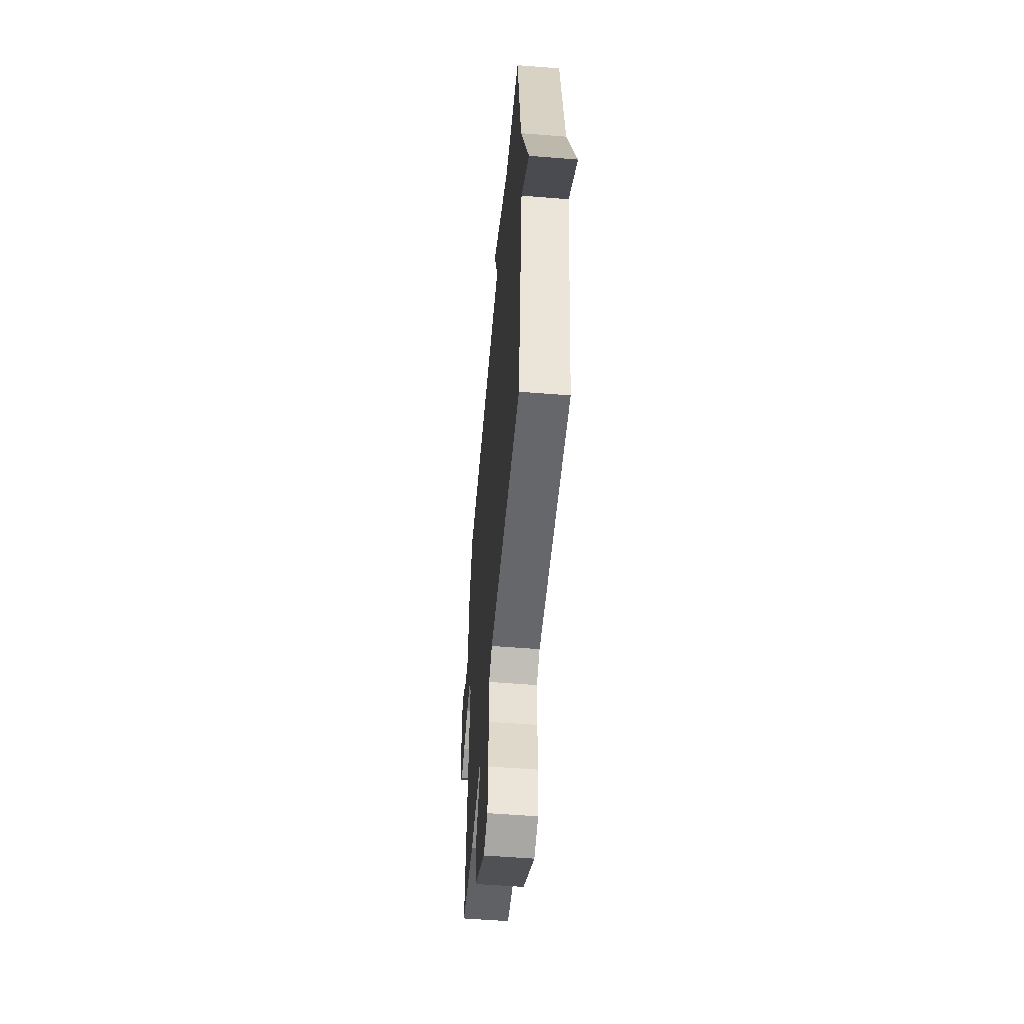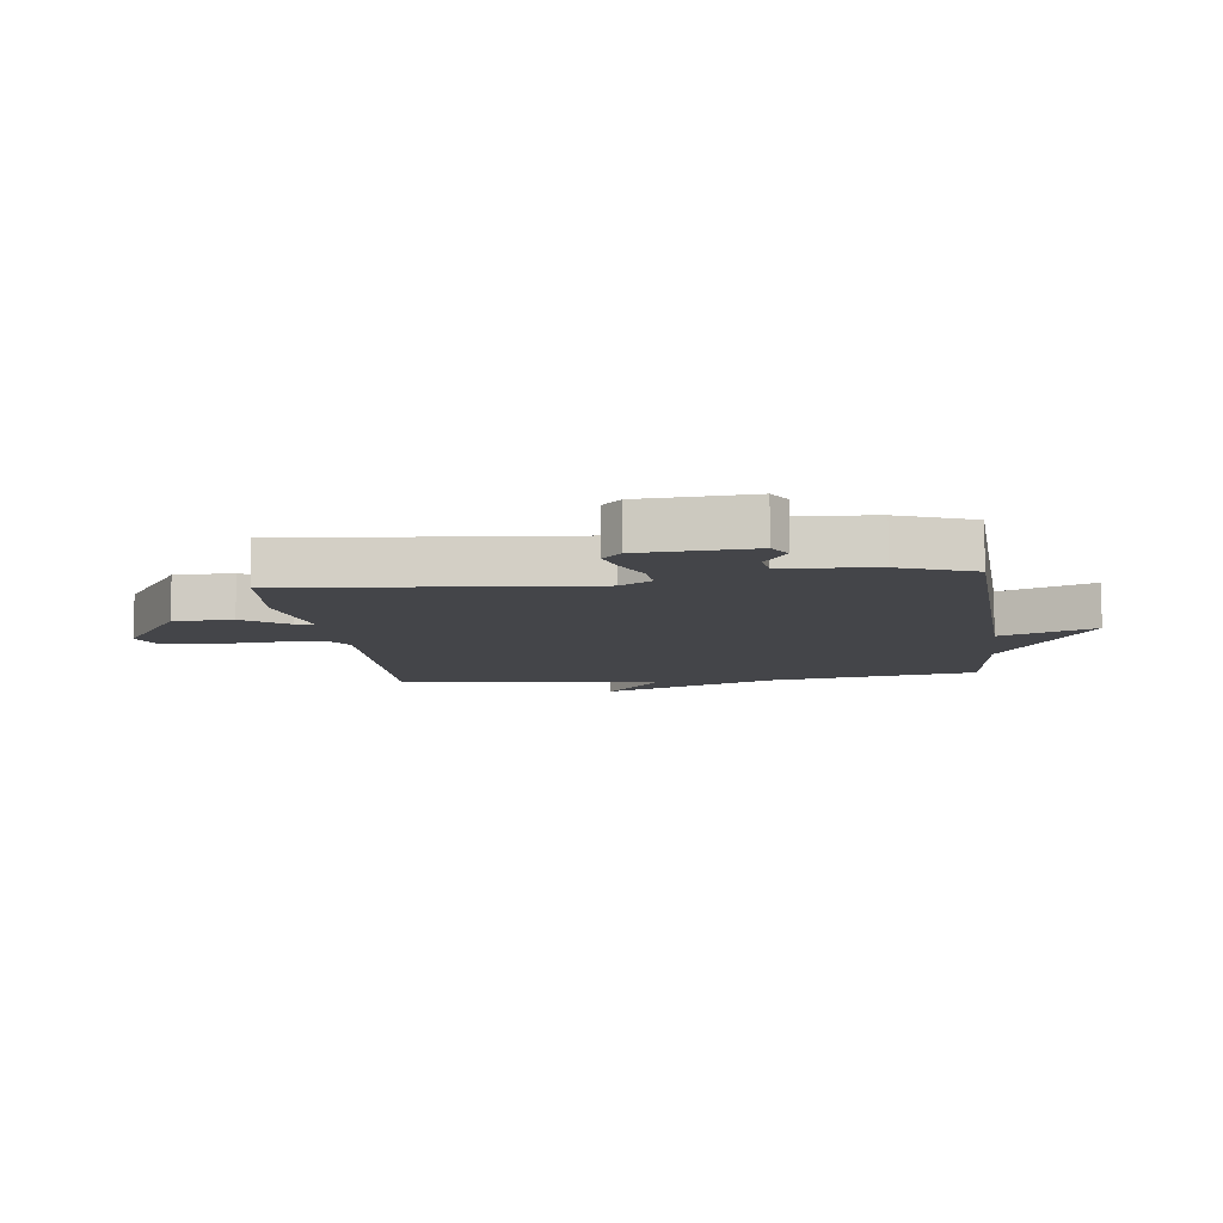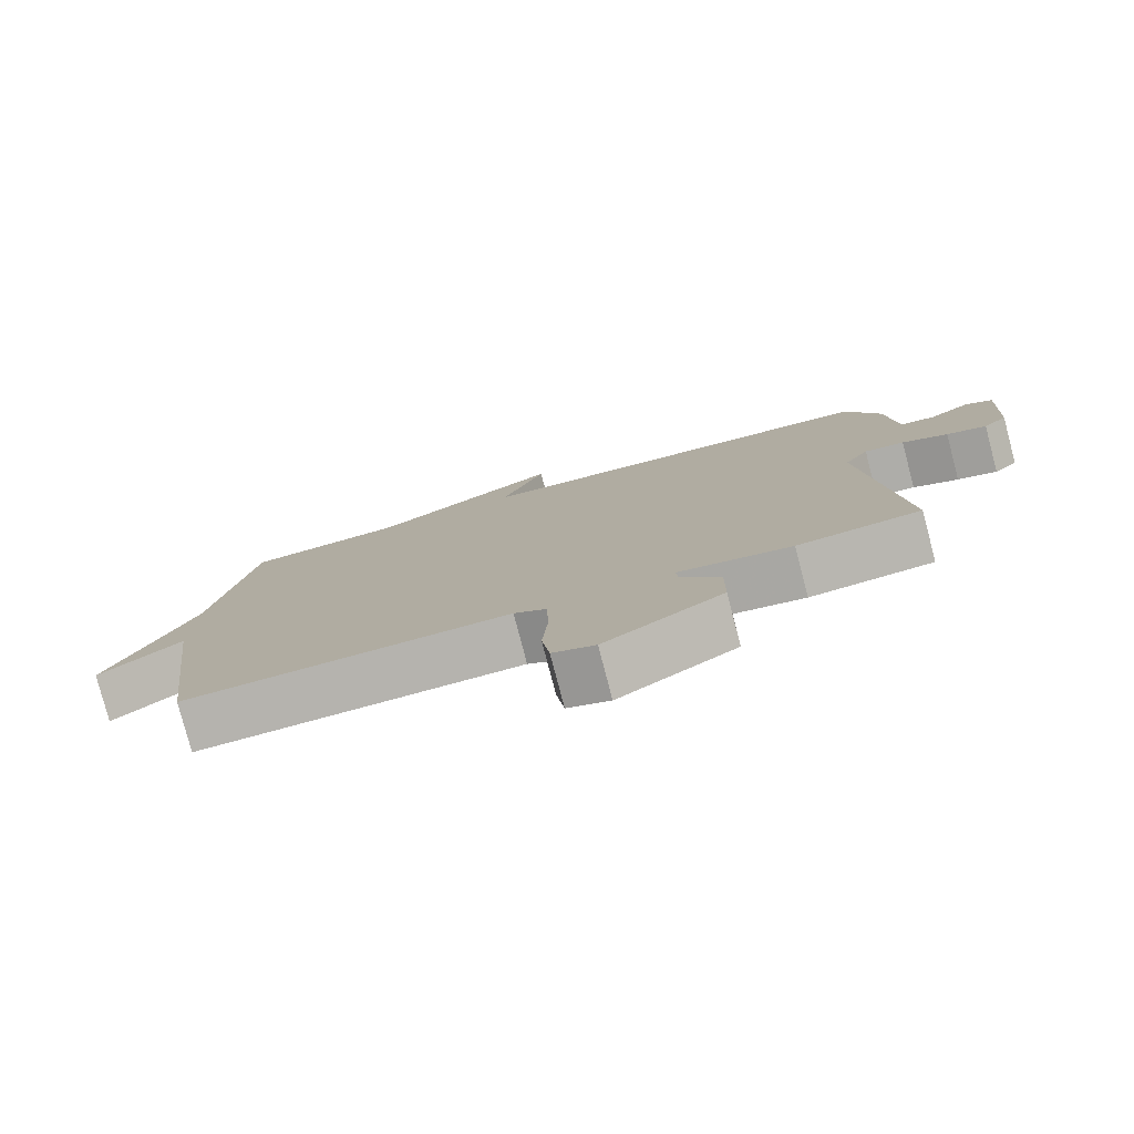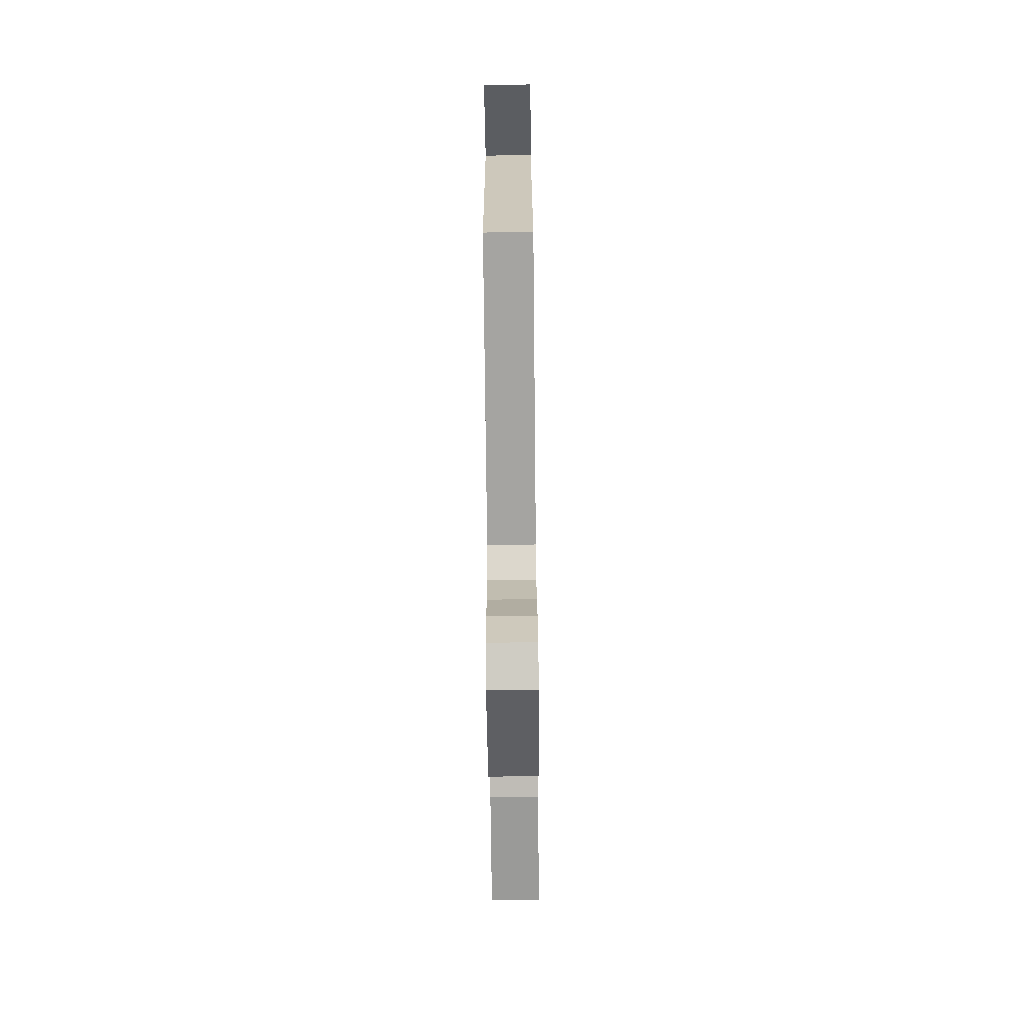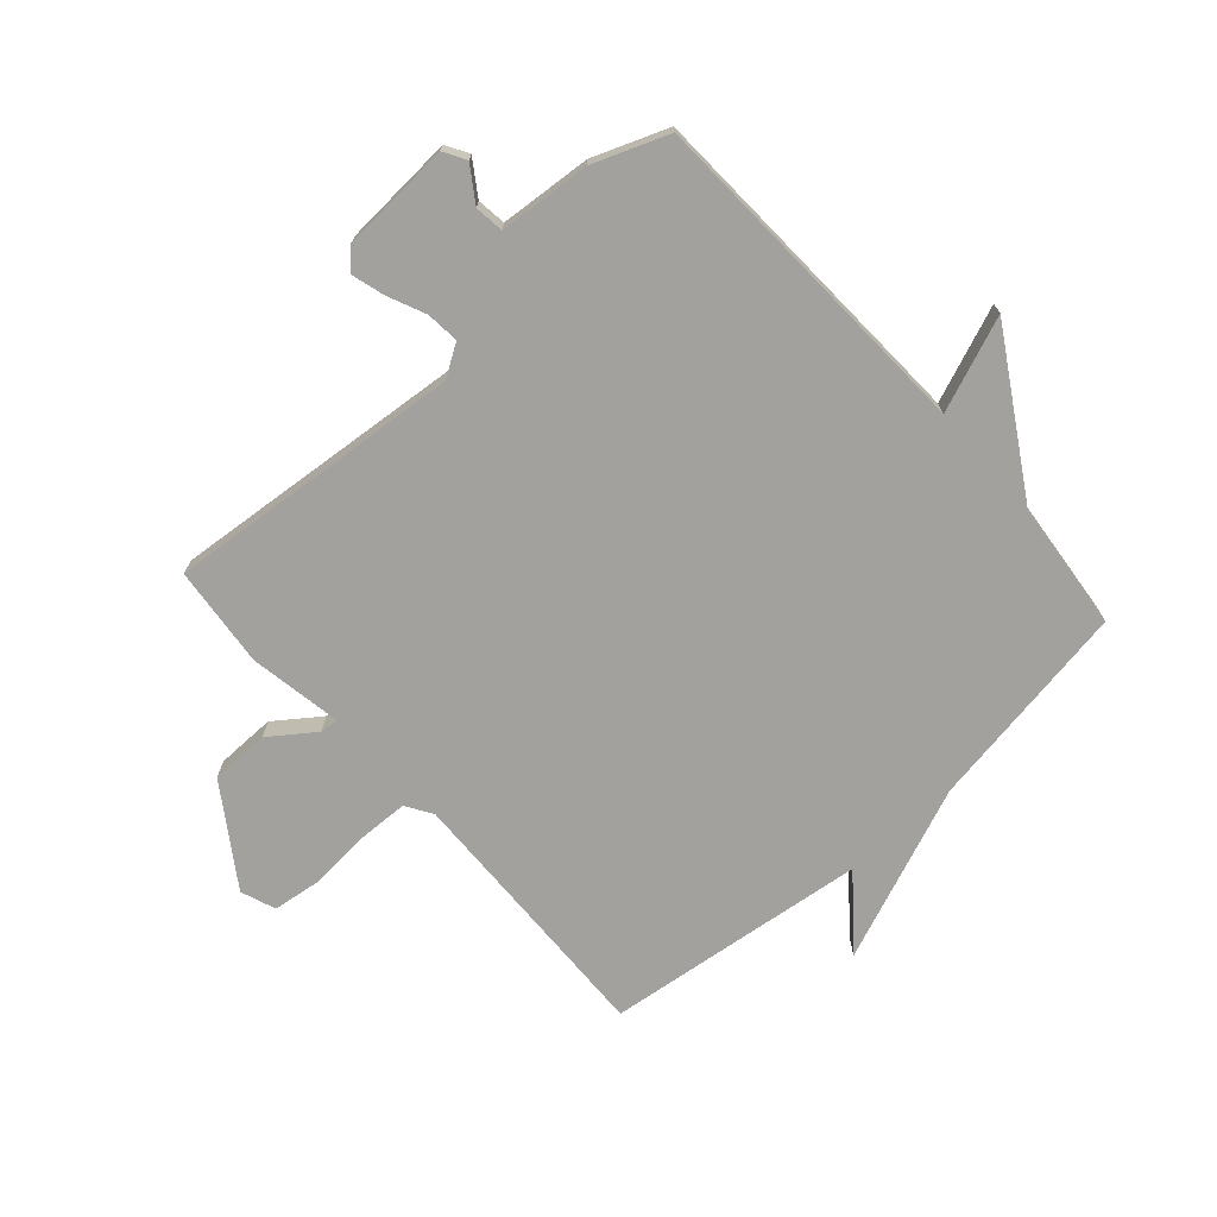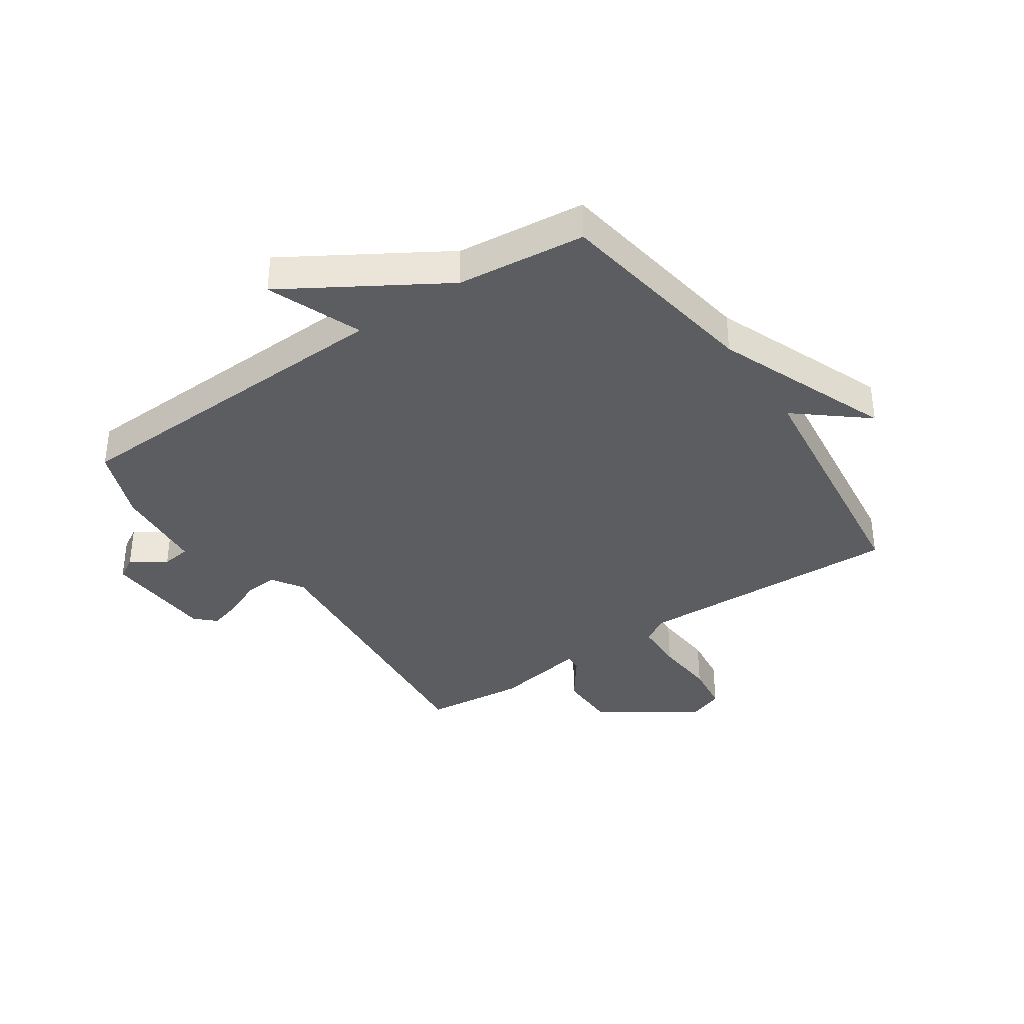
<metadata>
{"format":"obj","ext":"obj","renderer":"f3d","projection":"perspective","resolution":1024,"background":"white","views":[{"elev":-54.0,"azim":85.1,"up":"+Z"},{"elev":-9.1,"azim":-82.6,"up":"+Y"},{"elev":-79.4,"azim":-165.3,"up":"+Z"},{"elev":-75.2,"azim":90.6,"up":"+Z"},{"elev":-72.1,"azim":-48.1,"up":"+Y"},{"elev":-36.9,"azim":34.3,"up":"+Y"}]}
</metadata>
<code>
v -0.5 0.07 0.5
v 0.082 0.07 0.523
v 0.02 0.07 0.683
v 0.282 0.07 0.523
v 0.5 0.07 0.5
v 0.556 0.07 0.144
v 0.673 0.07 -0.153
v 0.556 0.07 -0.056
v 0.5 0.07 -0.5
v 0.046 0.07 -0.485
v 0.001 0.07 -0.513
v -0.002 0.07 -0.598
v 0.006 0.07 -0.702
v -0.005 0.07 -0.785
v -0.064 0.07 -0.807
v -0.228 0.07 -0.697
v -0.229 0.07 -0.597
v -0.174 0.07 -0.522
v -0.171 0.07 -0.491
v -0.329 0.07 -0.518
v -0.5 0.07 -0.5
v -0.453 0.07 0.003
v -0.487 0.07 0.057
v -0.543 0.07 0.052
v -0.607 0.07 0.024
v -0.663 0.07 0.008
v -0.696 0.07 0.04
v -0.707 0.07 0.229
v -0.669 0.07 0.251
v -0.611 0.07 0.212
v -0.562 0.07 0.218
v -0.549 0.07 0.374
v -0.5 0 0.5
v 0.082 0 0.523
v 0.02 0 0.683
v 0.282 0 0.523
v 0.5 0 0.5
v 0.556 0 0.144
v 0.673 0 -0.153
v 0.556 0 -0.056
v 0.5 0 -0.5
v 0.046 0 -0.485
v 0.001 0 -0.513
v -0.002 0 -0.598
v 0.006 0 -0.702
v -0.005 0 -0.785
v -0.064 0 -0.807
v -0.228 0 -0.697
v -0.229 0 -0.597
v -0.174 0 -0.522
v -0.171 0 -0.491
v -0.329 0 -0.518
v -0.5 0 -0.5
v -0.453 0 0.003
v -0.487 0 0.057
v -0.543 0 0.052
v -0.607 0 0.024
v -0.663 0 0.008
v -0.696 0 0.04
v -0.707 0 0.229
v -0.669 0 0.251
v -0.611 0 0.212
v -0.562 0 0.218
v -0.549 0 0.374
f 31 32 1 2
f 28 29 30
f 27 28 30
f 26 27 30
f 25 26 30
f 24 25 30
f 23 24 30 31
f 22 23 31 2
f 21 22 2
f 20 21 2
f 19 20 2
f 16 17 18
f 15 16 18
f 14 15 18
f 13 14 18
f 12 13 18
f 11 12 18 19
f 10 11 19 2
f 8 9 10 2
f 2 3 4
f 8 2 4
f 7 8 4
f 6 7 4
f 4 5 6
f 34 33 64 63
f 62 61 60
f 62 60 59
f 62 59 58
f 62 58 57
f 62 57 56
f 63 62 56 55
f 34 63 55 54
f 34 54 53
f 34 53 52
f 34 52 51
f 50 49 48
f 50 48 47
f 50 47 46
f 50 46 45
f 50 45 44
f 51 50 44 43
f 34 51 43 42
f 34 42 41 40
f 36 35 34
f 36 34 40
f 36 40 39
f 36 39 38
f 38 37 36
f 1 33 34 2
f 2 34 35 3
f 3 35 36 4
f 4 36 37 5
f 5 37 38 6
f 6 38 39 7
f 7 39 40 8
f 8 40 41 9
f 9 41 42 10
f 10 42 43 11
f 11 43 44 12
f 12 44 45 13
f 13 45 46 14
f 14 46 47 15
f 15 47 48 16
f 16 48 49 17
f 17 49 50 18
f 18 50 51 19
f 19 51 52 20
f 20 52 53 21
f 21 53 54 22
f 22 54 55 23
f 23 55 56 24
f 24 56 57 25
f 25 57 58 26
f 26 58 59 27
f 27 59 60 28
f 28 60 61 29
f 29 61 62 30
f 30 62 63 31
f 31 63 64 32
f 32 64 33 1

</code>
